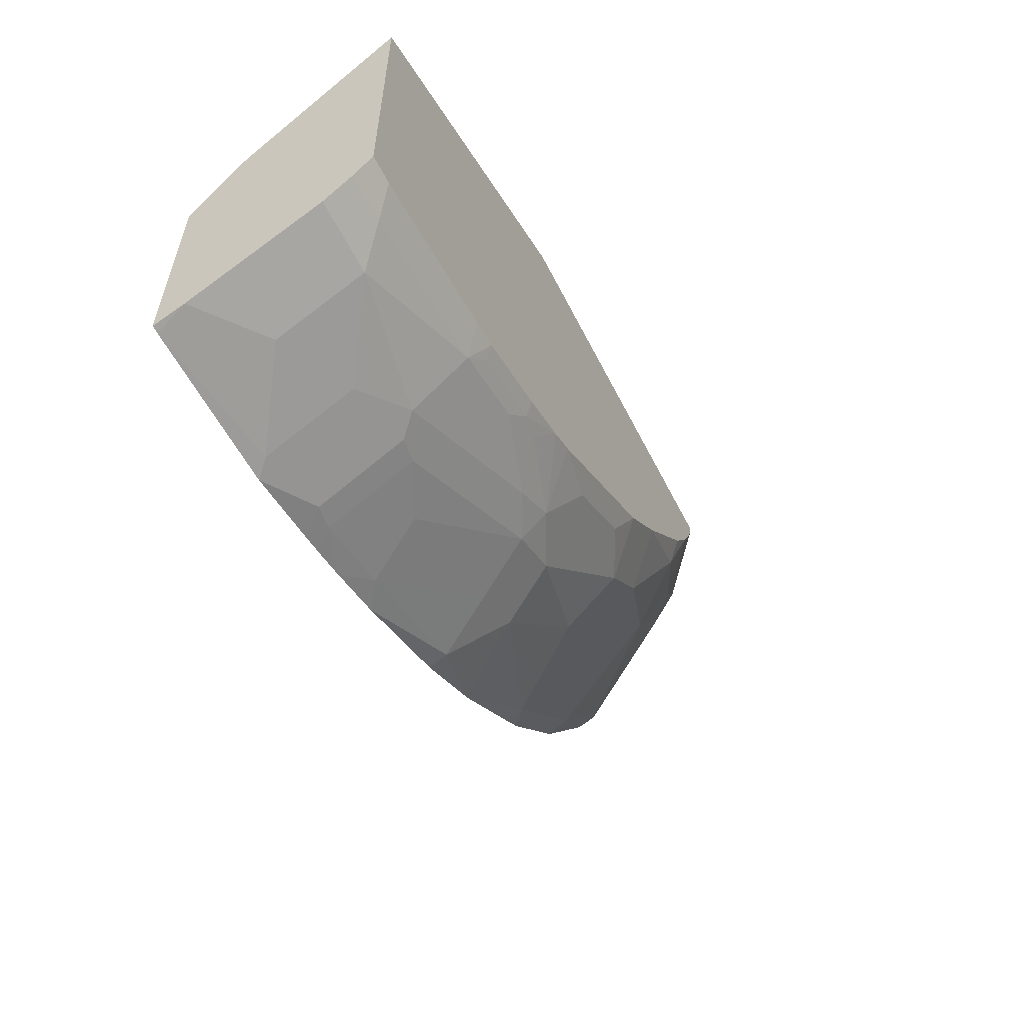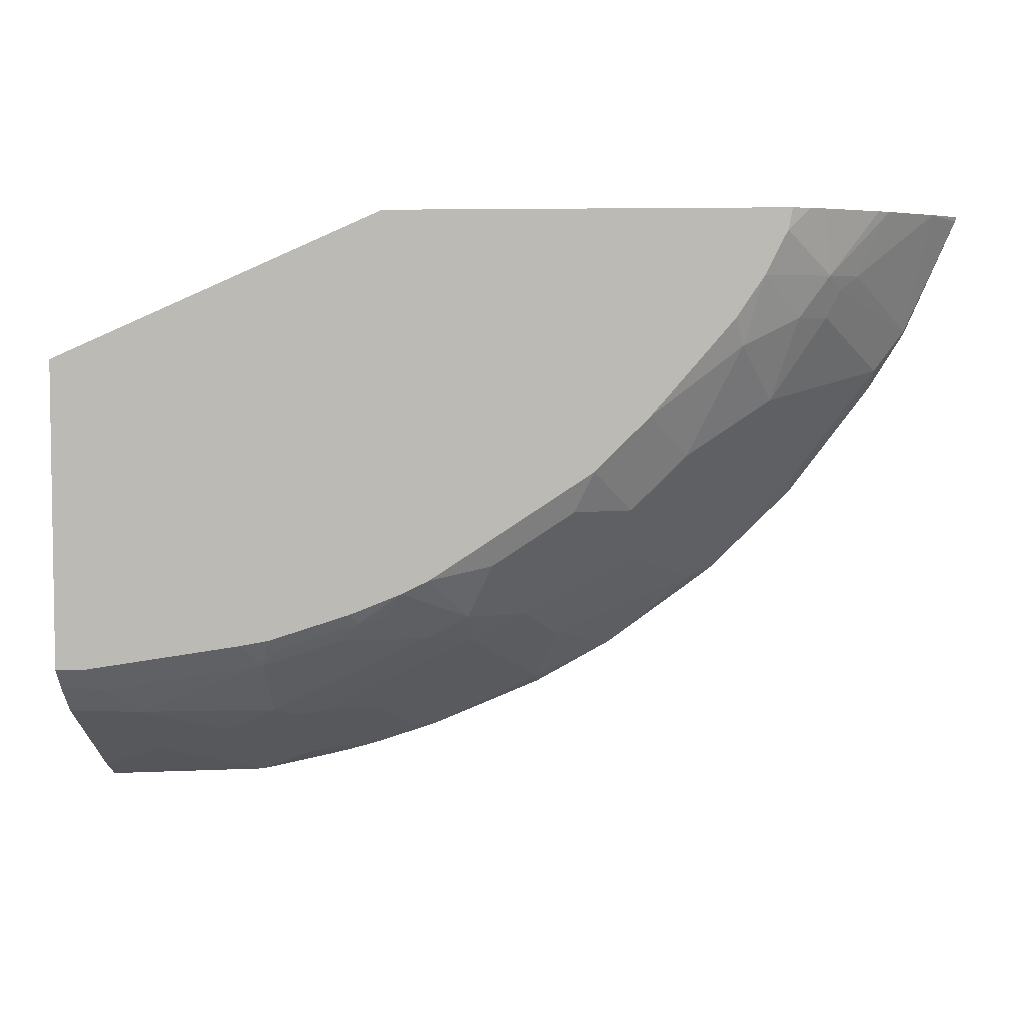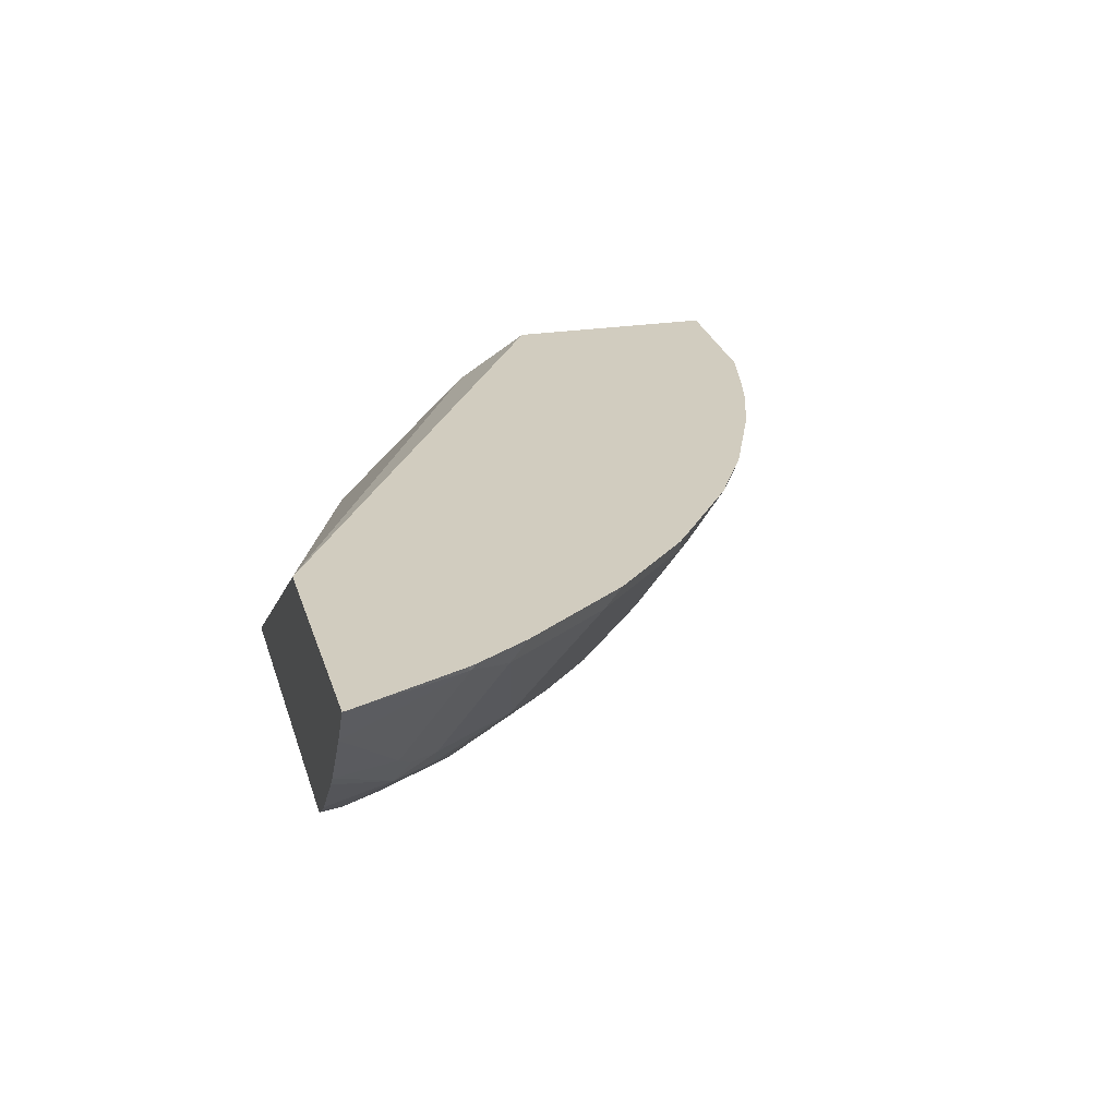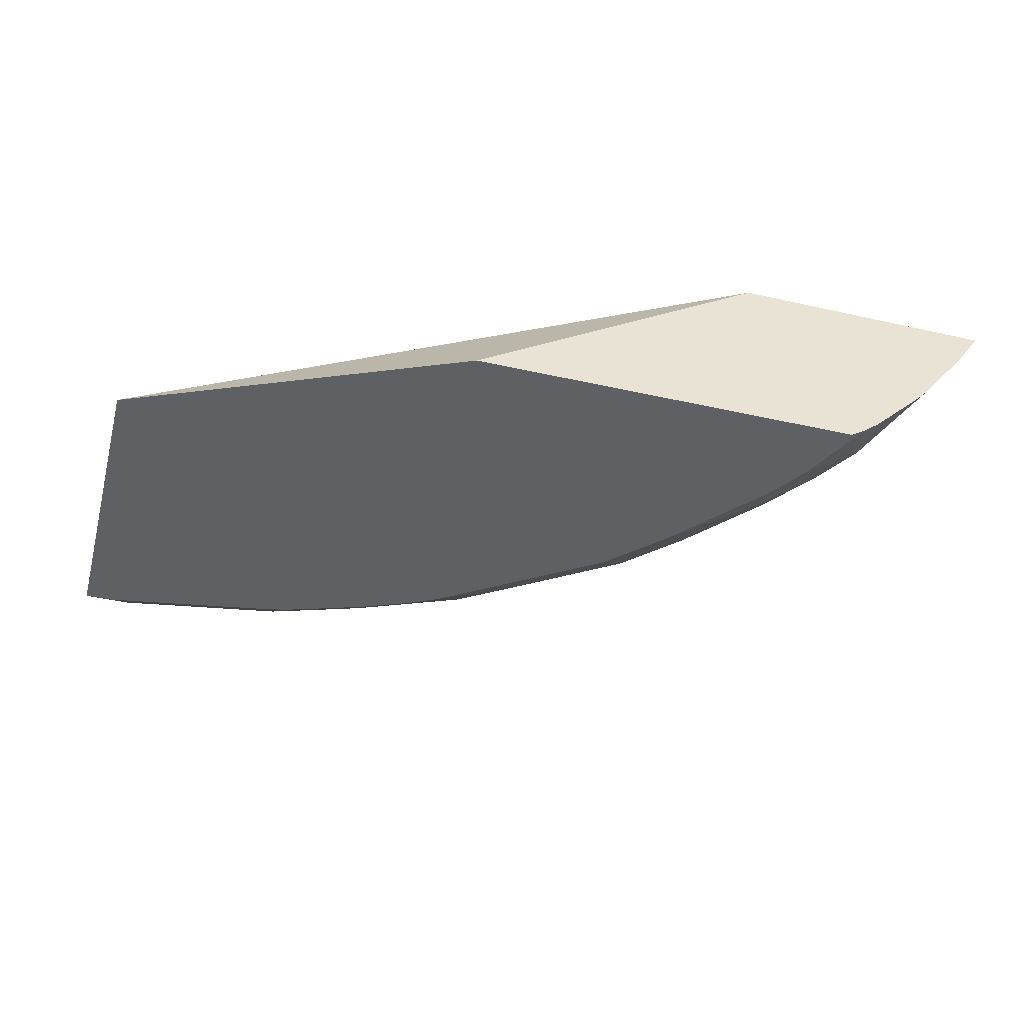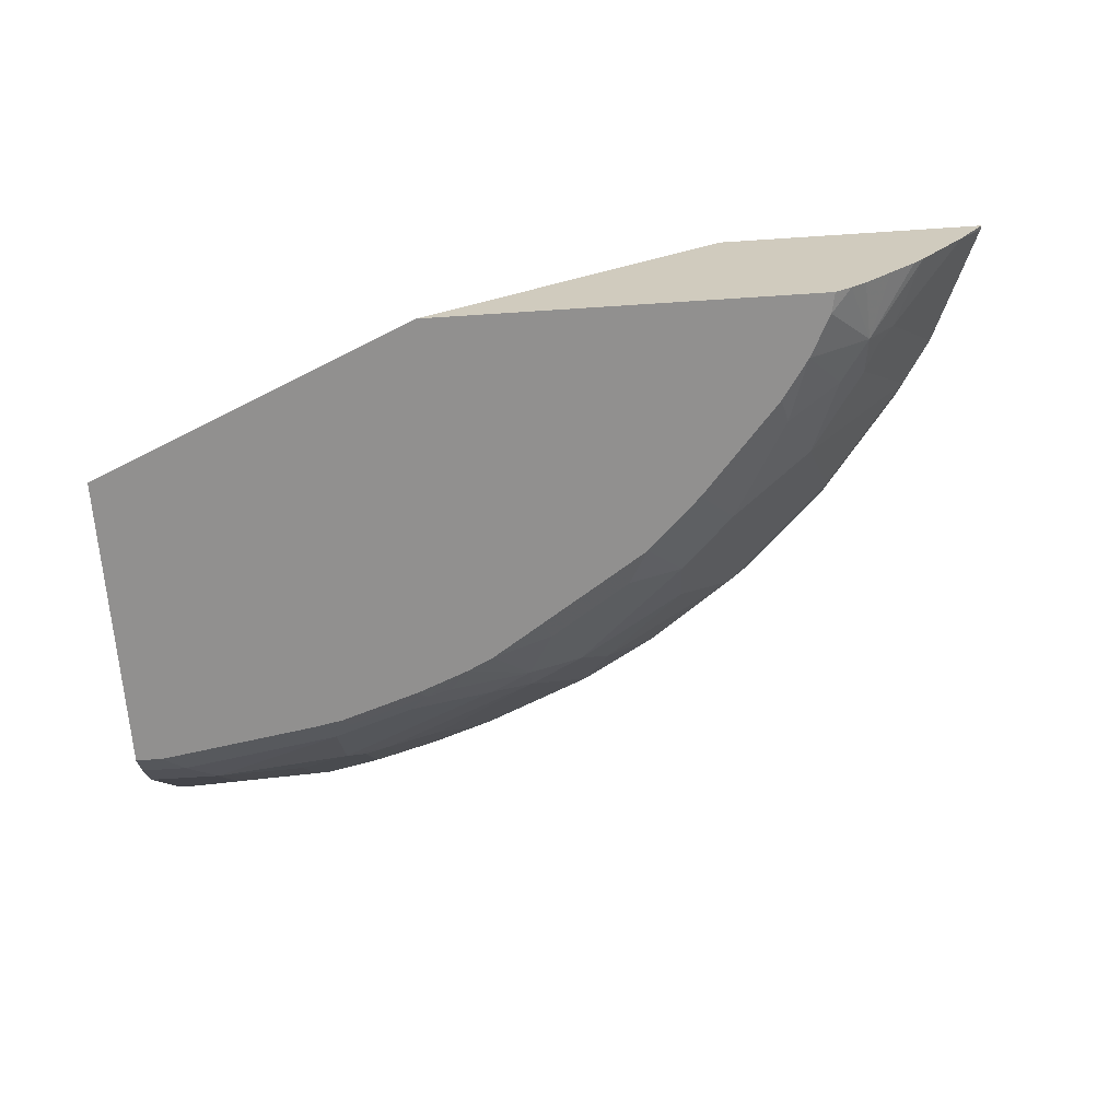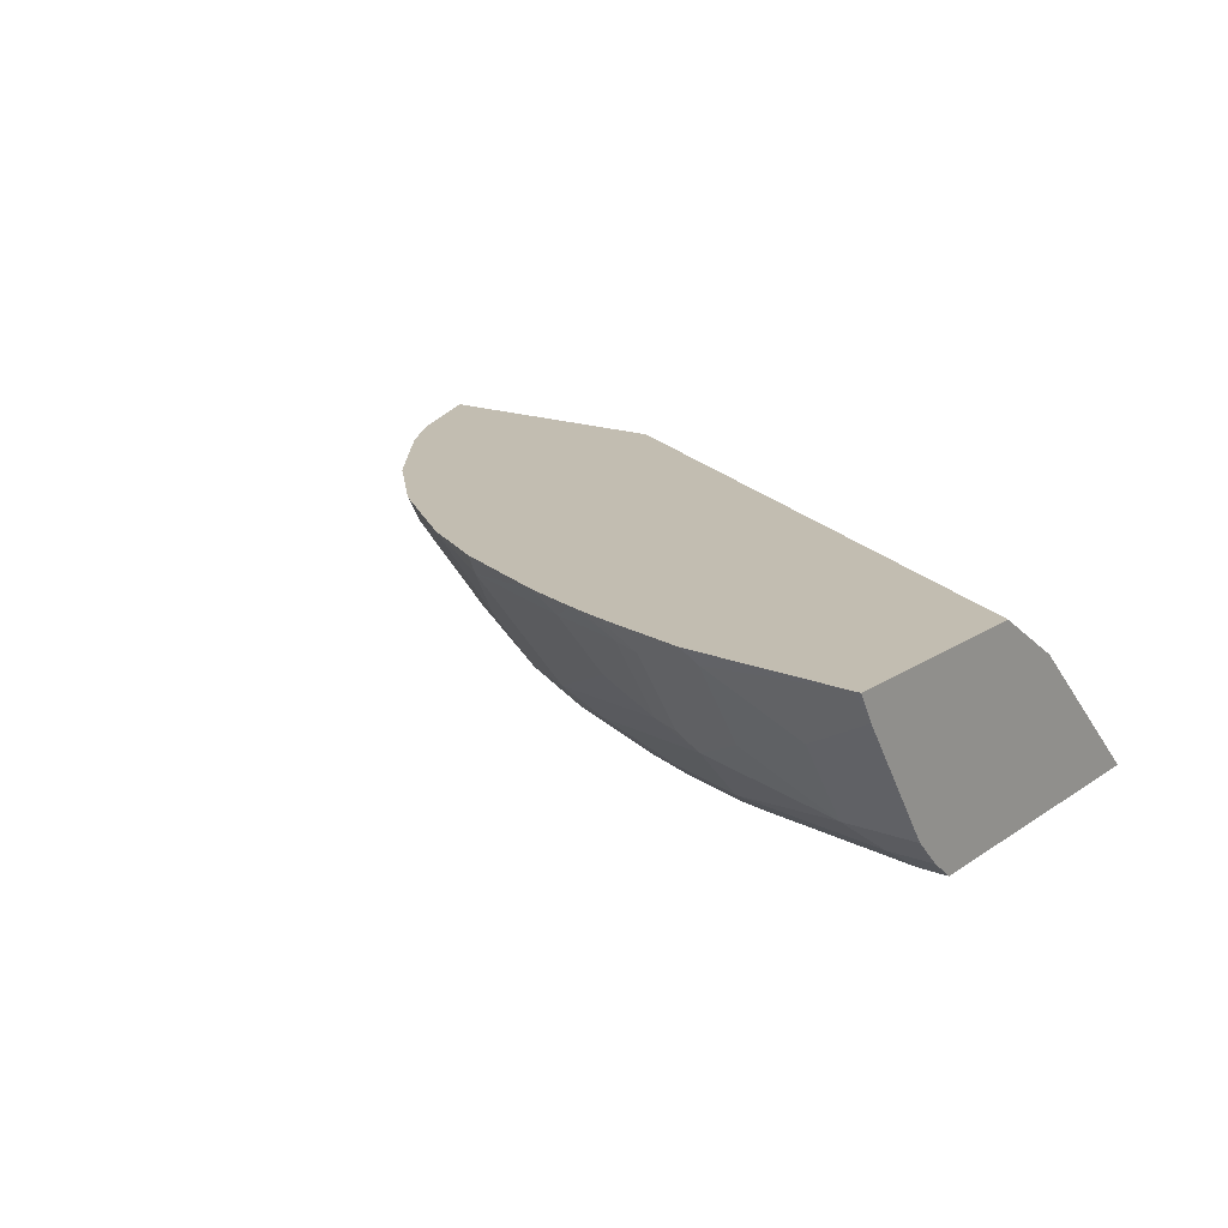
<metadata>
{"format":"obj","ext":"obj","renderer":"f3d","projection":"perspective","resolution":1024,"background":"white","views":[{"elev":-58.8,"azim":-63.1,"up":"+Z"},{"elev":5.0,"azim":6.0,"up":"+Z"},{"elev":24.2,"azim":74.8,"up":"+Y"},{"elev":-43.1,"azim":-15.0,"up":"+Y"},{"elev":-65.7,"azim":3.8,"up":"+Y"},{"elev":17.0,"azim":-142.9,"up":"+Y"}]}
</metadata>
<code>
v -0.0001408 -0.1873 -0.6849
v -0.0001408 -0.2068 -0.6738
v -0.0001408 -0.1873 -0.5262
v 0.005209 -0.1873 -0.6848
v -0.0001408 -0.2098 -0.6718
v 0.05087 -0.2352 -0.6548
v 0.05087 -0.2924 -0.6167
v -0.0001408 -0.2225 -0.4705
v 0.4474 -0.1873 -0.2604
v 0.1179 -0.1873 -0.6788
v 0.1081 -0.1971 -0.6739
v -0.0001408 -0.2924 -0.6167
v 0.1081 -0.2543 -0.6357
v 0.03183 -0.3115 -0.5976
v 0.1462 -0.2734 -0.6167
v 0.1462 -0.2924 -0.5976
v 0.1462 -0.3115 -0.5785
v -0.0001408 -0.3242 -0.3624
v 0.6353 -0.1873 -0.2604
v 0.2356 -0.3242 -0.2604
v 0.1208 -0.2416 -0.6421
v 0.1717 -0.1873 -0.6658
v 0.159 -0.2034 -0.6612
v -0.0001408 -0.3115 -0.5976
v 0.01914 -0.3242 -0.5817
v 0.159 -0.2606 -0.623
v 0.1765 -0.2575 -0.6198
v 0.2607 -0.2924 -0.5594
v 0.2035 -0.3115 -0.5594
v 0.159 -0.3179 -0.5658
v 0.154 -0.3242 -0.5585
v 0.1335 -0.3242 -0.5626
v -0.0001408 -0.3242 -0.5817
v 0.6158 -0.2164 -0.2604
v 0.6345 -0.1873 -0.2636
v 0.5137 -0.3242 -0.2604
v 0.1766 -0.1873 -0.6645
v 0.1866 -0.1873 -0.6619
v 0.1765 -0.2003 -0.658
v 0.2337 -0.2003 -0.6389
v 0.2146 -0.2384 -0.6198
v 0.2908 -0.2765 -0.5626
v 0.2162 -0.3179 -0.5467
v 0.2908 -0.2956 -0.5435
v 0.2734 -0.2988 -0.5467
v 0.2112 -0.3242 -0.5395
v 0.582 -0.2604 -0.2604
v 0.5602 -0.267 -0.3052
v 0.5793 -0.2289 -0.3242
v 0.5984 -0.1907 -0.3433
v 0.6009 -0.1873 -0.3399
v 0.5109 -0.3242 -0.2752
v 0.5255 -0.3162 -0.2604
v 0.1942 -0.1873 -0.6597
v 0.2018 -0.1873 -0.6575
v 0.21 -0.1873 -0.6549
v 0.2514 -0.1873 -0.6406
v 0.329 -0.2003 -0.6007
v 0.3099 -0.2384 -0.5817
v 0.329 -0.2765 -0.5435
v 0.2337 -0.3147 -0.5435
v 0.248 -0.3242 -0.5245
v 0.3671 -0.3147 -0.4673
v 0.3099 -0.3147 -0.5054
v 0.267 -0.3242 -0.515
v 0.5743 -0.2692 -0.2604
v 0.5403 -0.2924 -0.3052
v 0.5483 -0.2765 -0.3147
v 0.5975 -0.1873 -0.3468
v 0.5769 -0.2003 -0.3719
v 0.5739 -0.1873 -0.3849
v 0.4959 -0.3242 -0.3052
v 0.5362 -0.3073 -0.2604
v 0.3296 -0.1873 -0.6064
v 0.3832 -0.1873 -0.5756
v 0.348 -0.2384 -0.5626
v 0.4052 -0.2575 -0.5054
v 0.4052 -0.2956 -0.4673
v 0.3814 -0.3242 -0.4387
v 0.361 -0.3242 -0.4523
v 0.3039 -0.3242 -0.4904
v 0.5553 -0.2883 -0.2604
v 0.5197 -0.2956 -0.3338
v 0.5387 -0.2765 -0.3338
v 0.5578 -0.2384 -0.3529
v 0.5006 -0.2765 -0.391
v 0.5197 -0.2003 -0.4482
v 0.5167 -0.1873 -0.4612
v 0.4768 -0.3242 -0.3338
v 0.4816 -0.3147 -0.3529
v 0.4441 -0.1873 -0.5301
v 0.4434 -0.2003 -0.5245
v 0.4243 -0.2384 -0.5054
v 0.4243 -0.2765 -0.4673
v 0.4243 -0.2956 -0.4482
v 0.4005 -0.3242 -0.4196
v 0.4434 -0.2956 -0.4292
v 0.4816 -0.2765 -0.4101
v 0.4816 -0.2384 -0.4482
v 0.4816 -0.2193 -0.4673
v 0.4816 -0.2003 -0.4863
v 0.4785 -0.1873 -0.4993
v 0.4197 -0.3242 -0.4004
v 0.4594 -0.1873 -0.5184
f 50 68 70
f 44 62 61
f 44 65 62
f 47 66 67
f 47 67 48
f 48 67 68
f 48 68 49
f 49 68 50
f 50 69 51
f 50 70 71
f 60 77 78
f 52 72 67
f 52 67 53
f 53 67 73
f 57 74 58
f 58 74 75
f 58 75 76
f 58 76 59
f 59 76 60
f 60 76 77
f 44 64 65
f 50 71 69
f 44 63 64
f 30 43 46
f 44 60 78
f 63 78 79
f 30 46 31
f 34 47 48
f 34 48 49
f 34 49 50
f 34 50 35
f 35 50 51
f 36 52 53
f 38 54 39
f 39 54 55
f 44 78 63
f 39 55 56
f 40 56 57
f 40 57 58
f 40 58 59
f 40 59 41
f 41 59 42
f 42 59 60
f 42 60 44
f 43 44 61
f 43 61 62
f 43 62 46
f 39 56 40
f 63 79 80
f 78 95 96
f 63 81 64
f 86 90 97
f 86 97 95
f 86 95 98
f 86 98 87
f 87 98 99
f 87 99 100
f 87 100 101
f 87 101 102
f 87 102 88
f 89 103 90
f 84 86 85
f 90 103 97
f 92 104 102
f 92 102 101
f 92 101 100
f 92 100 93
f 93 100 94
f 94 100 99
f 94 99 95
f 95 99 98
f 95 97 103
f 95 103 96
f 91 104 92
f 63 80 81
f 83 86 84
f 78 96 79
f 64 81 65
f 66 82 67
f 67 83 84
f 67 84 68
f 67 82 73
f 67 72 83
f 68 84 85
f 68 85 70
f 70 85 86
f 70 86 87
f 83 90 86
f 70 87 88
f 72 89 90
f 72 90 83
f 75 91 92
f 75 92 76
f 76 92 77
f 77 92 93
f 77 93 78
f 78 93 94
f 78 94 95
f 28 45 43
f 70 88 71
f 28 44 45
f 43 45 44
f 28 43 29
f 1 22 10
f 1 10 4
f 1 4 2
f 2 4 6
f 2 6 7
f 2 7 5
f 3 8 9
f 4 10 11
f 4 11 6
f 5 7 12
f 1 37 22
f 6 11 13
f 7 14 24
f 7 24 12
f 7 13 15
f 7 15 16
f 7 16 17
f 7 17 14
f 8 18 9
f 9 18 20
f 9 20 36
f 9 36 53
f 6 13 7
f 9 53 73
f 1 38 37
f 1 55 54
f 1 2 5
f 1 5 12
f 1 12 24
f 28 42 44
f 1 33 18
f 1 18 8
f 1 8 3
f 1 3 9
f 1 9 19
f 1 19 35
f 1 54 38
f 1 35 51
f 1 69 71
f 1 71 88
f 1 88 102
f 1 102 104
f 1 104 91
f 1 91 75
f 1 75 74
f 1 74 57
f 1 57 56
f 1 56 55
f 1 51 69
f 9 73 82
f 1 24 33
f 9 66 47
f 18 62 65
f 18 65 81
f 18 81 80
f 18 80 79
f 18 79 96
f 18 96 103
f 18 103 89
f 18 89 72
f 18 72 52
f 18 52 36
f 18 46 62
f 18 36 20
f 21 23 26
f 22 37 23
f 23 37 38
f 23 38 39
f 23 39 27
f 23 27 26
f 27 39 40
f 27 40 41
f 27 42 28
f 9 82 66
f 19 34 35
f 18 31 46
f 27 41 42
f 18 25 32
f 18 32 31
f 10 21 13
f 10 13 11
f 10 22 23
f 10 23 21
f 13 21 26
f 13 26 15
f 14 25 33
f 14 33 24
f 14 17 32
f 9 34 19
f 15 26 27
f 18 33 25
f 14 32 25
f 17 31 32
f 17 30 31
f 17 43 30
f 9 47 34
f 16 29 17
f 16 28 29
f 15 28 16
f 15 27 28
f 17 29 43

</code>
